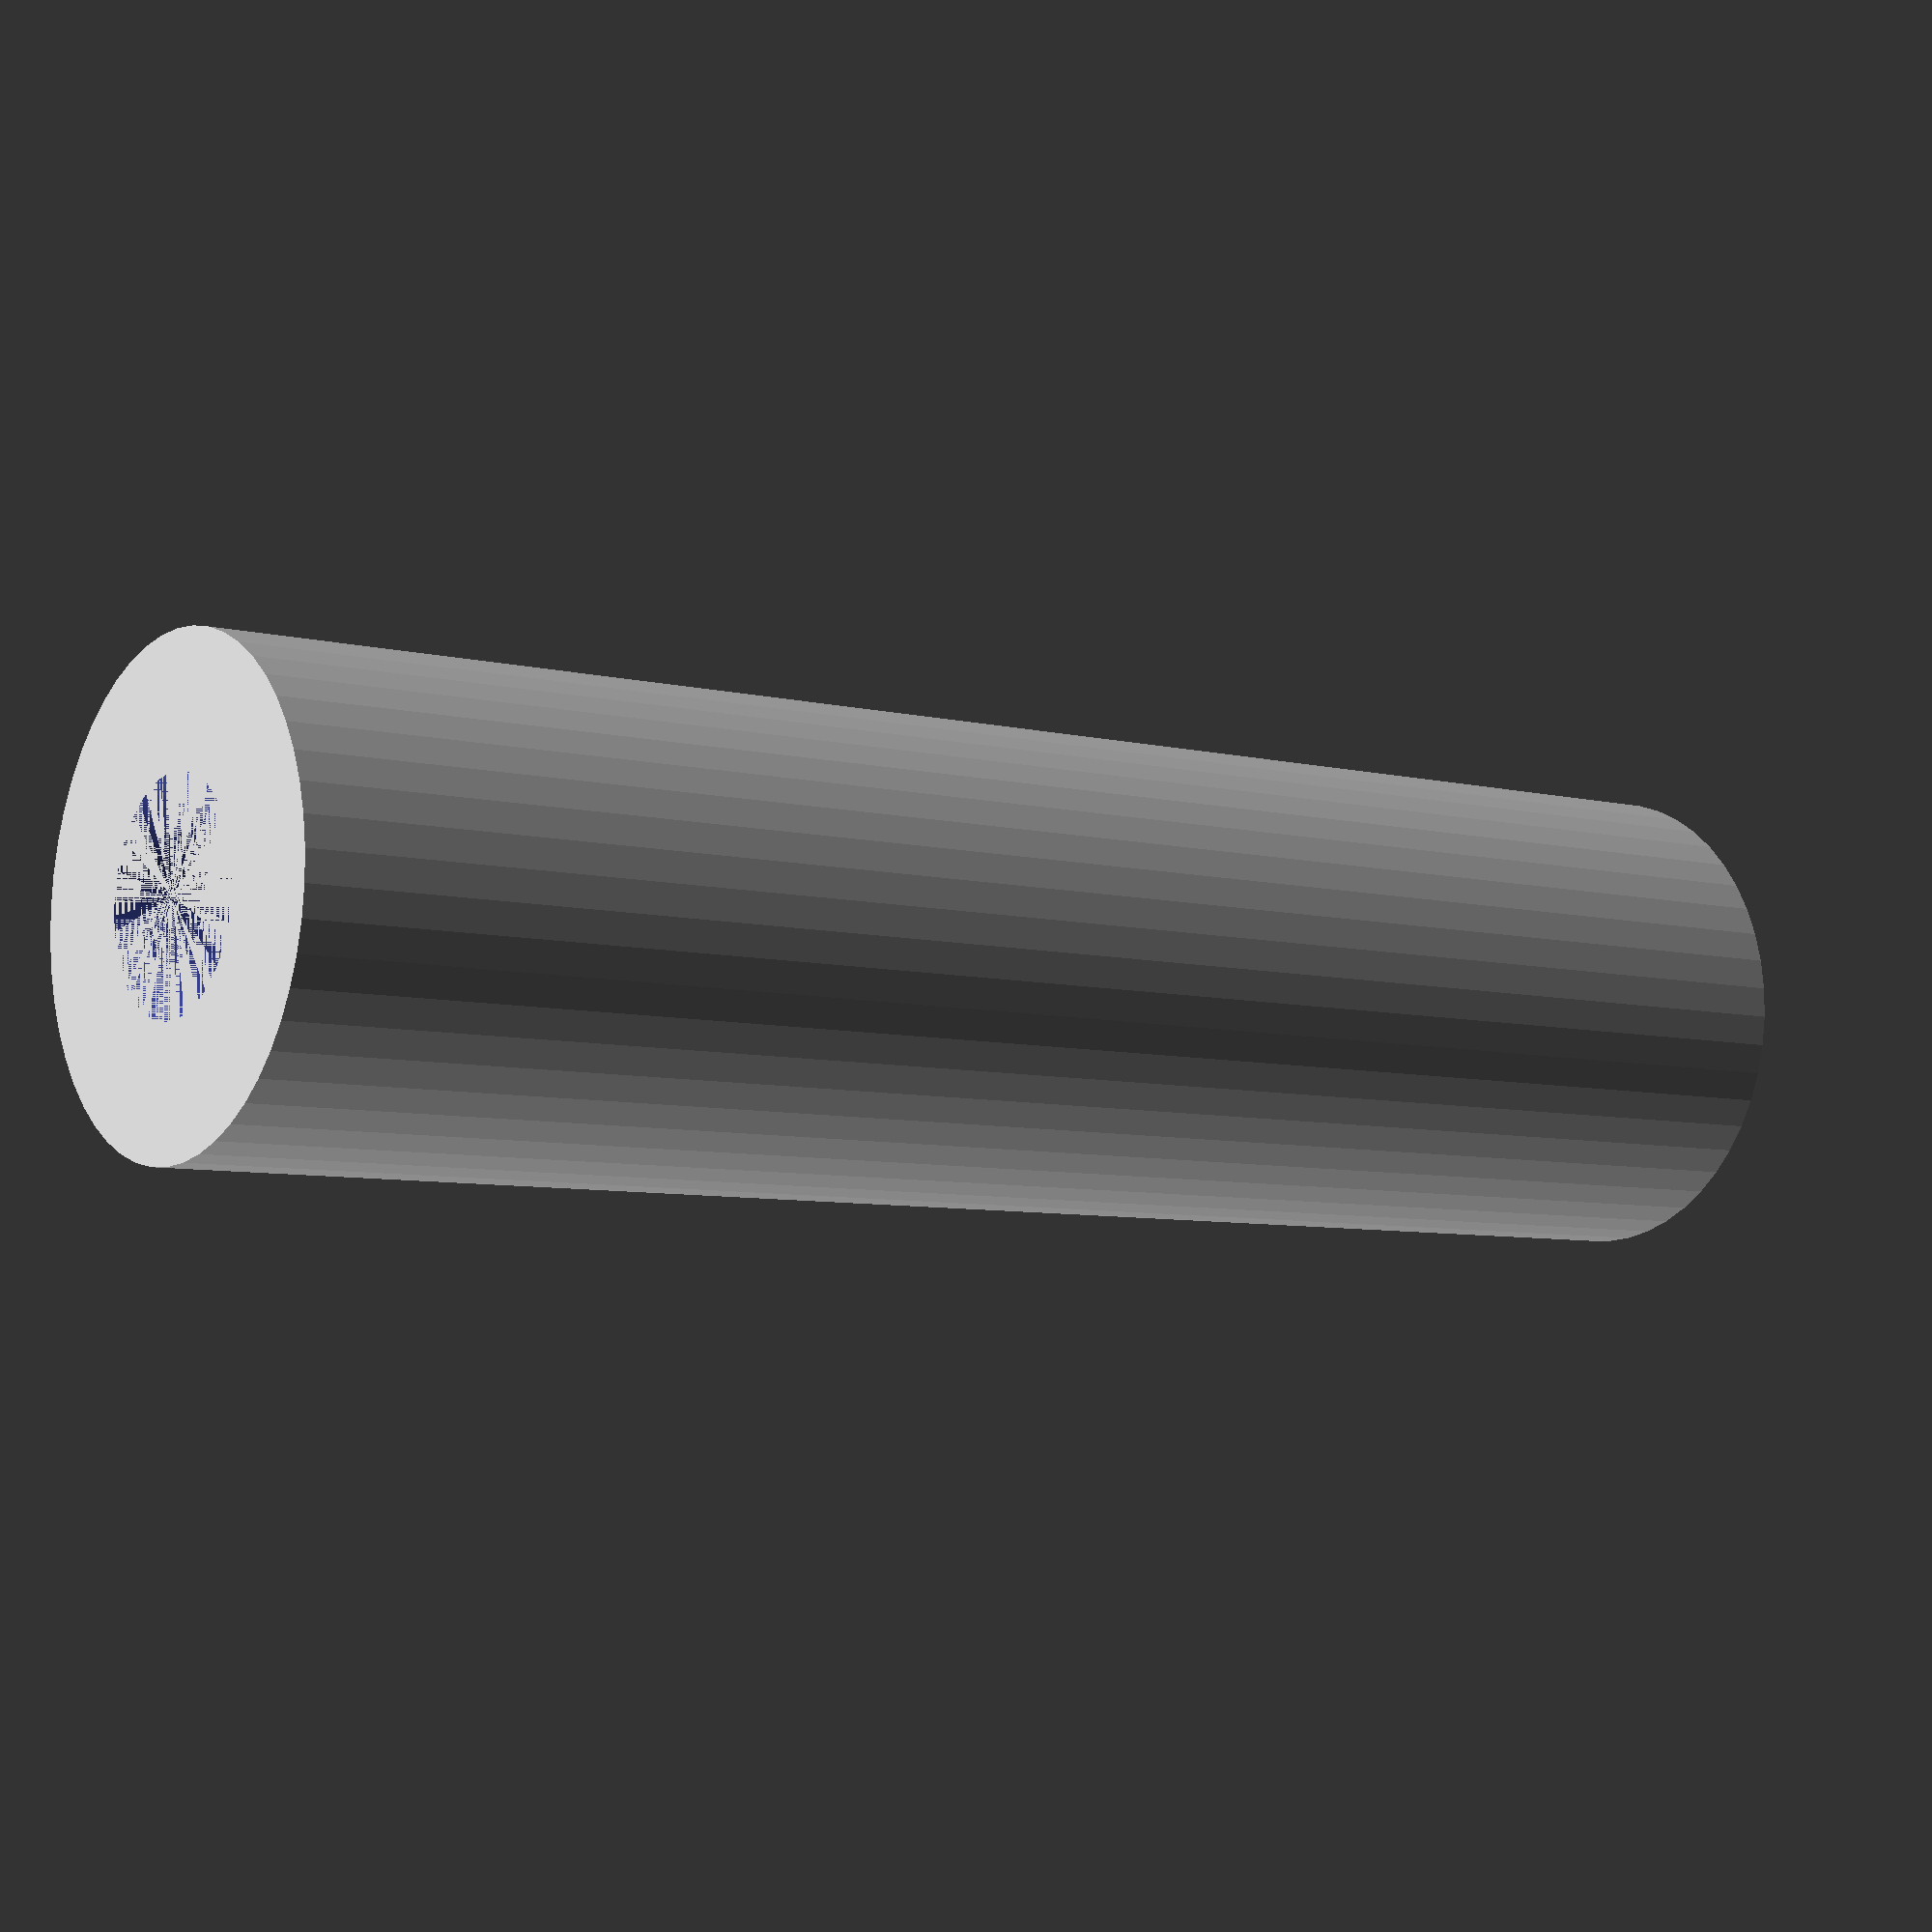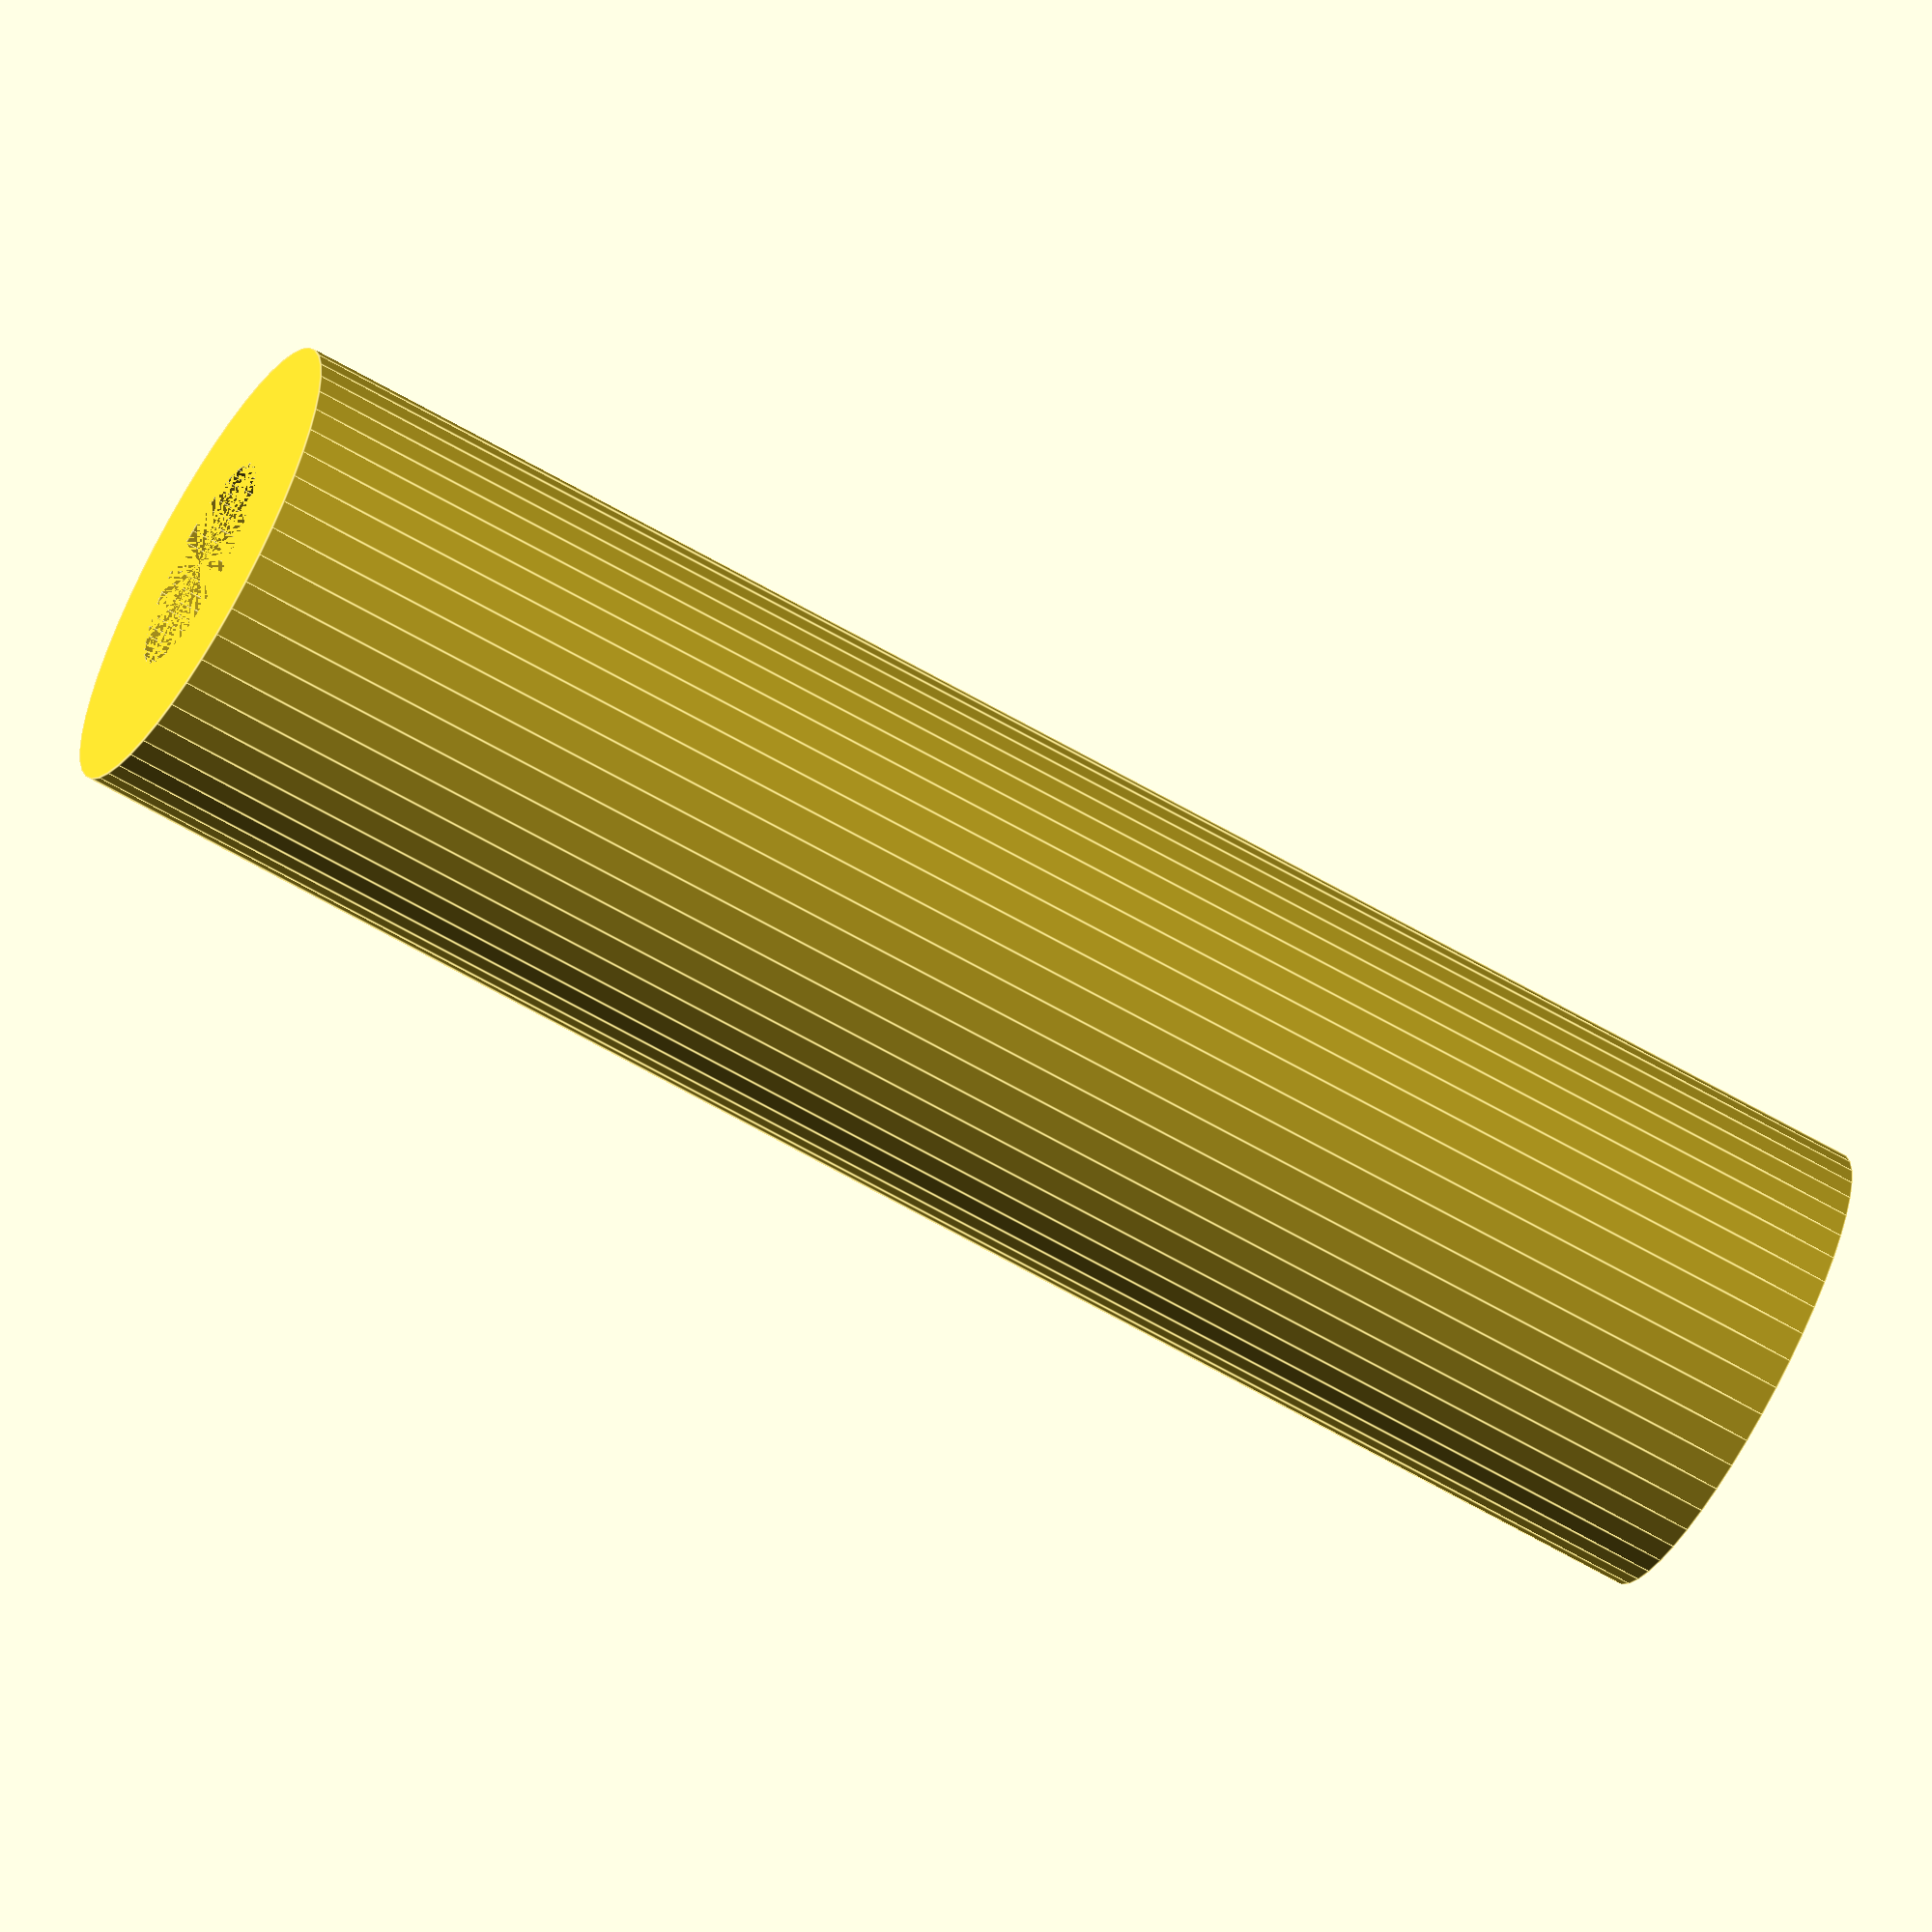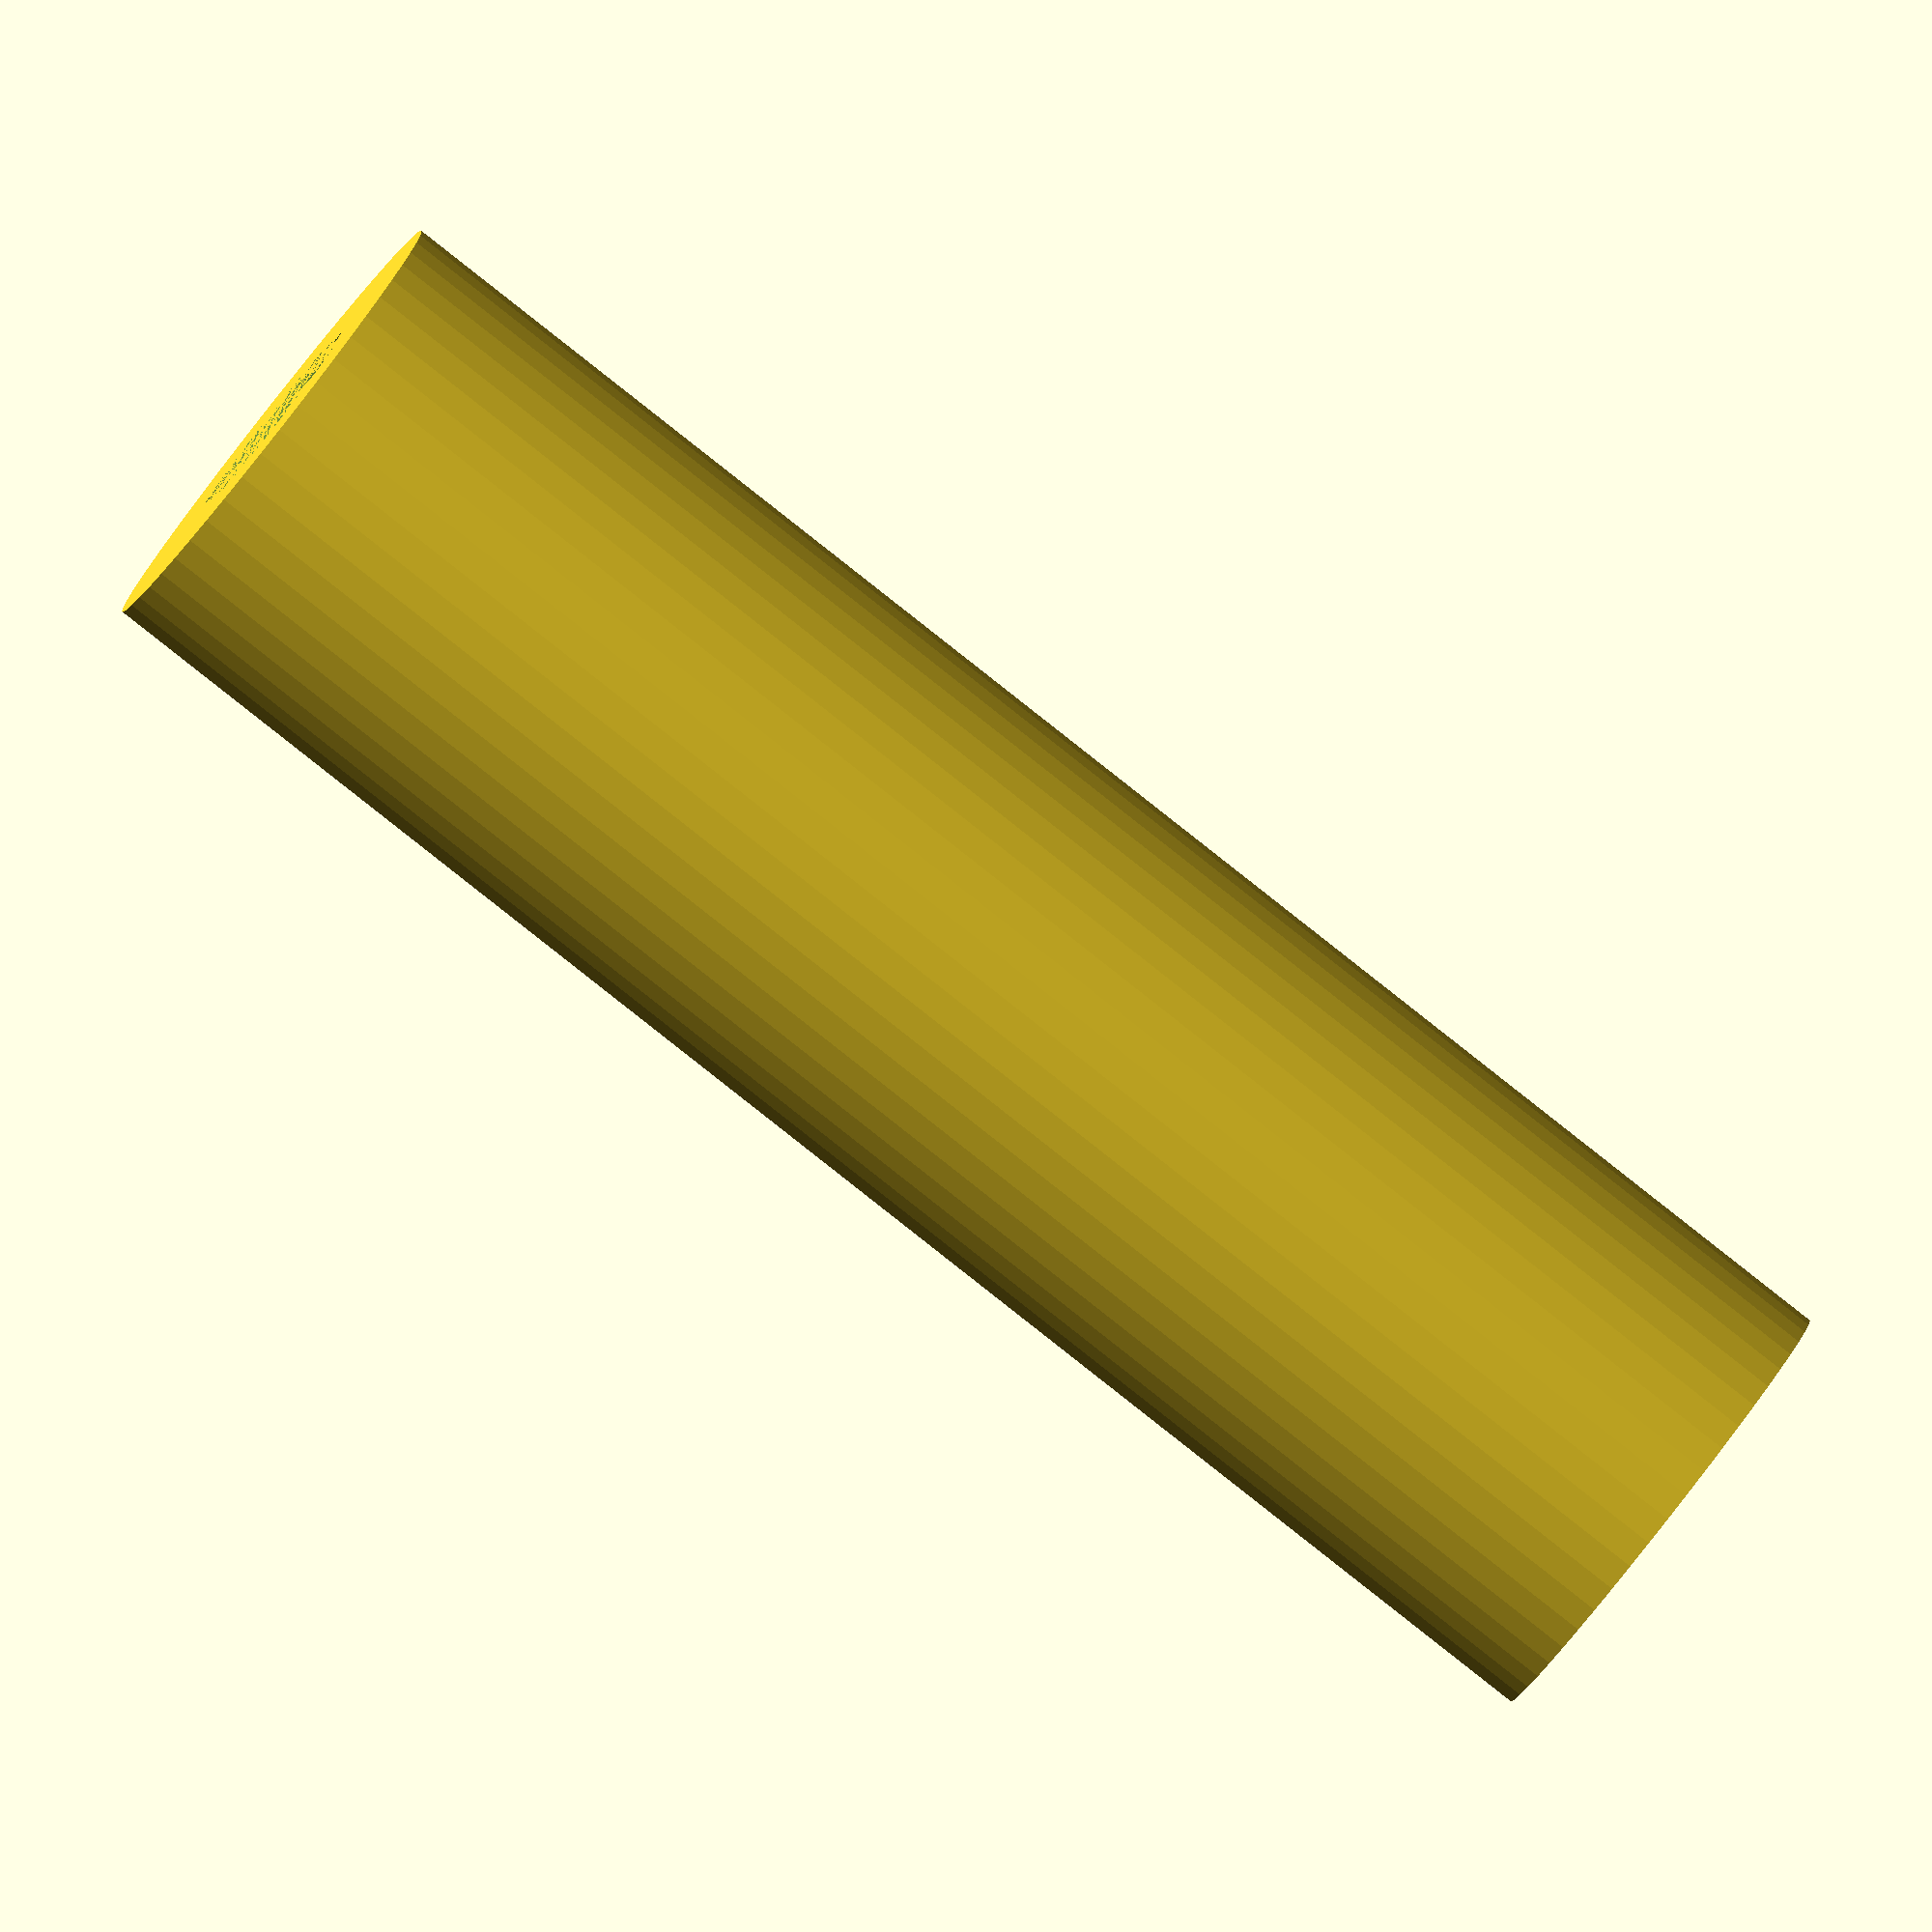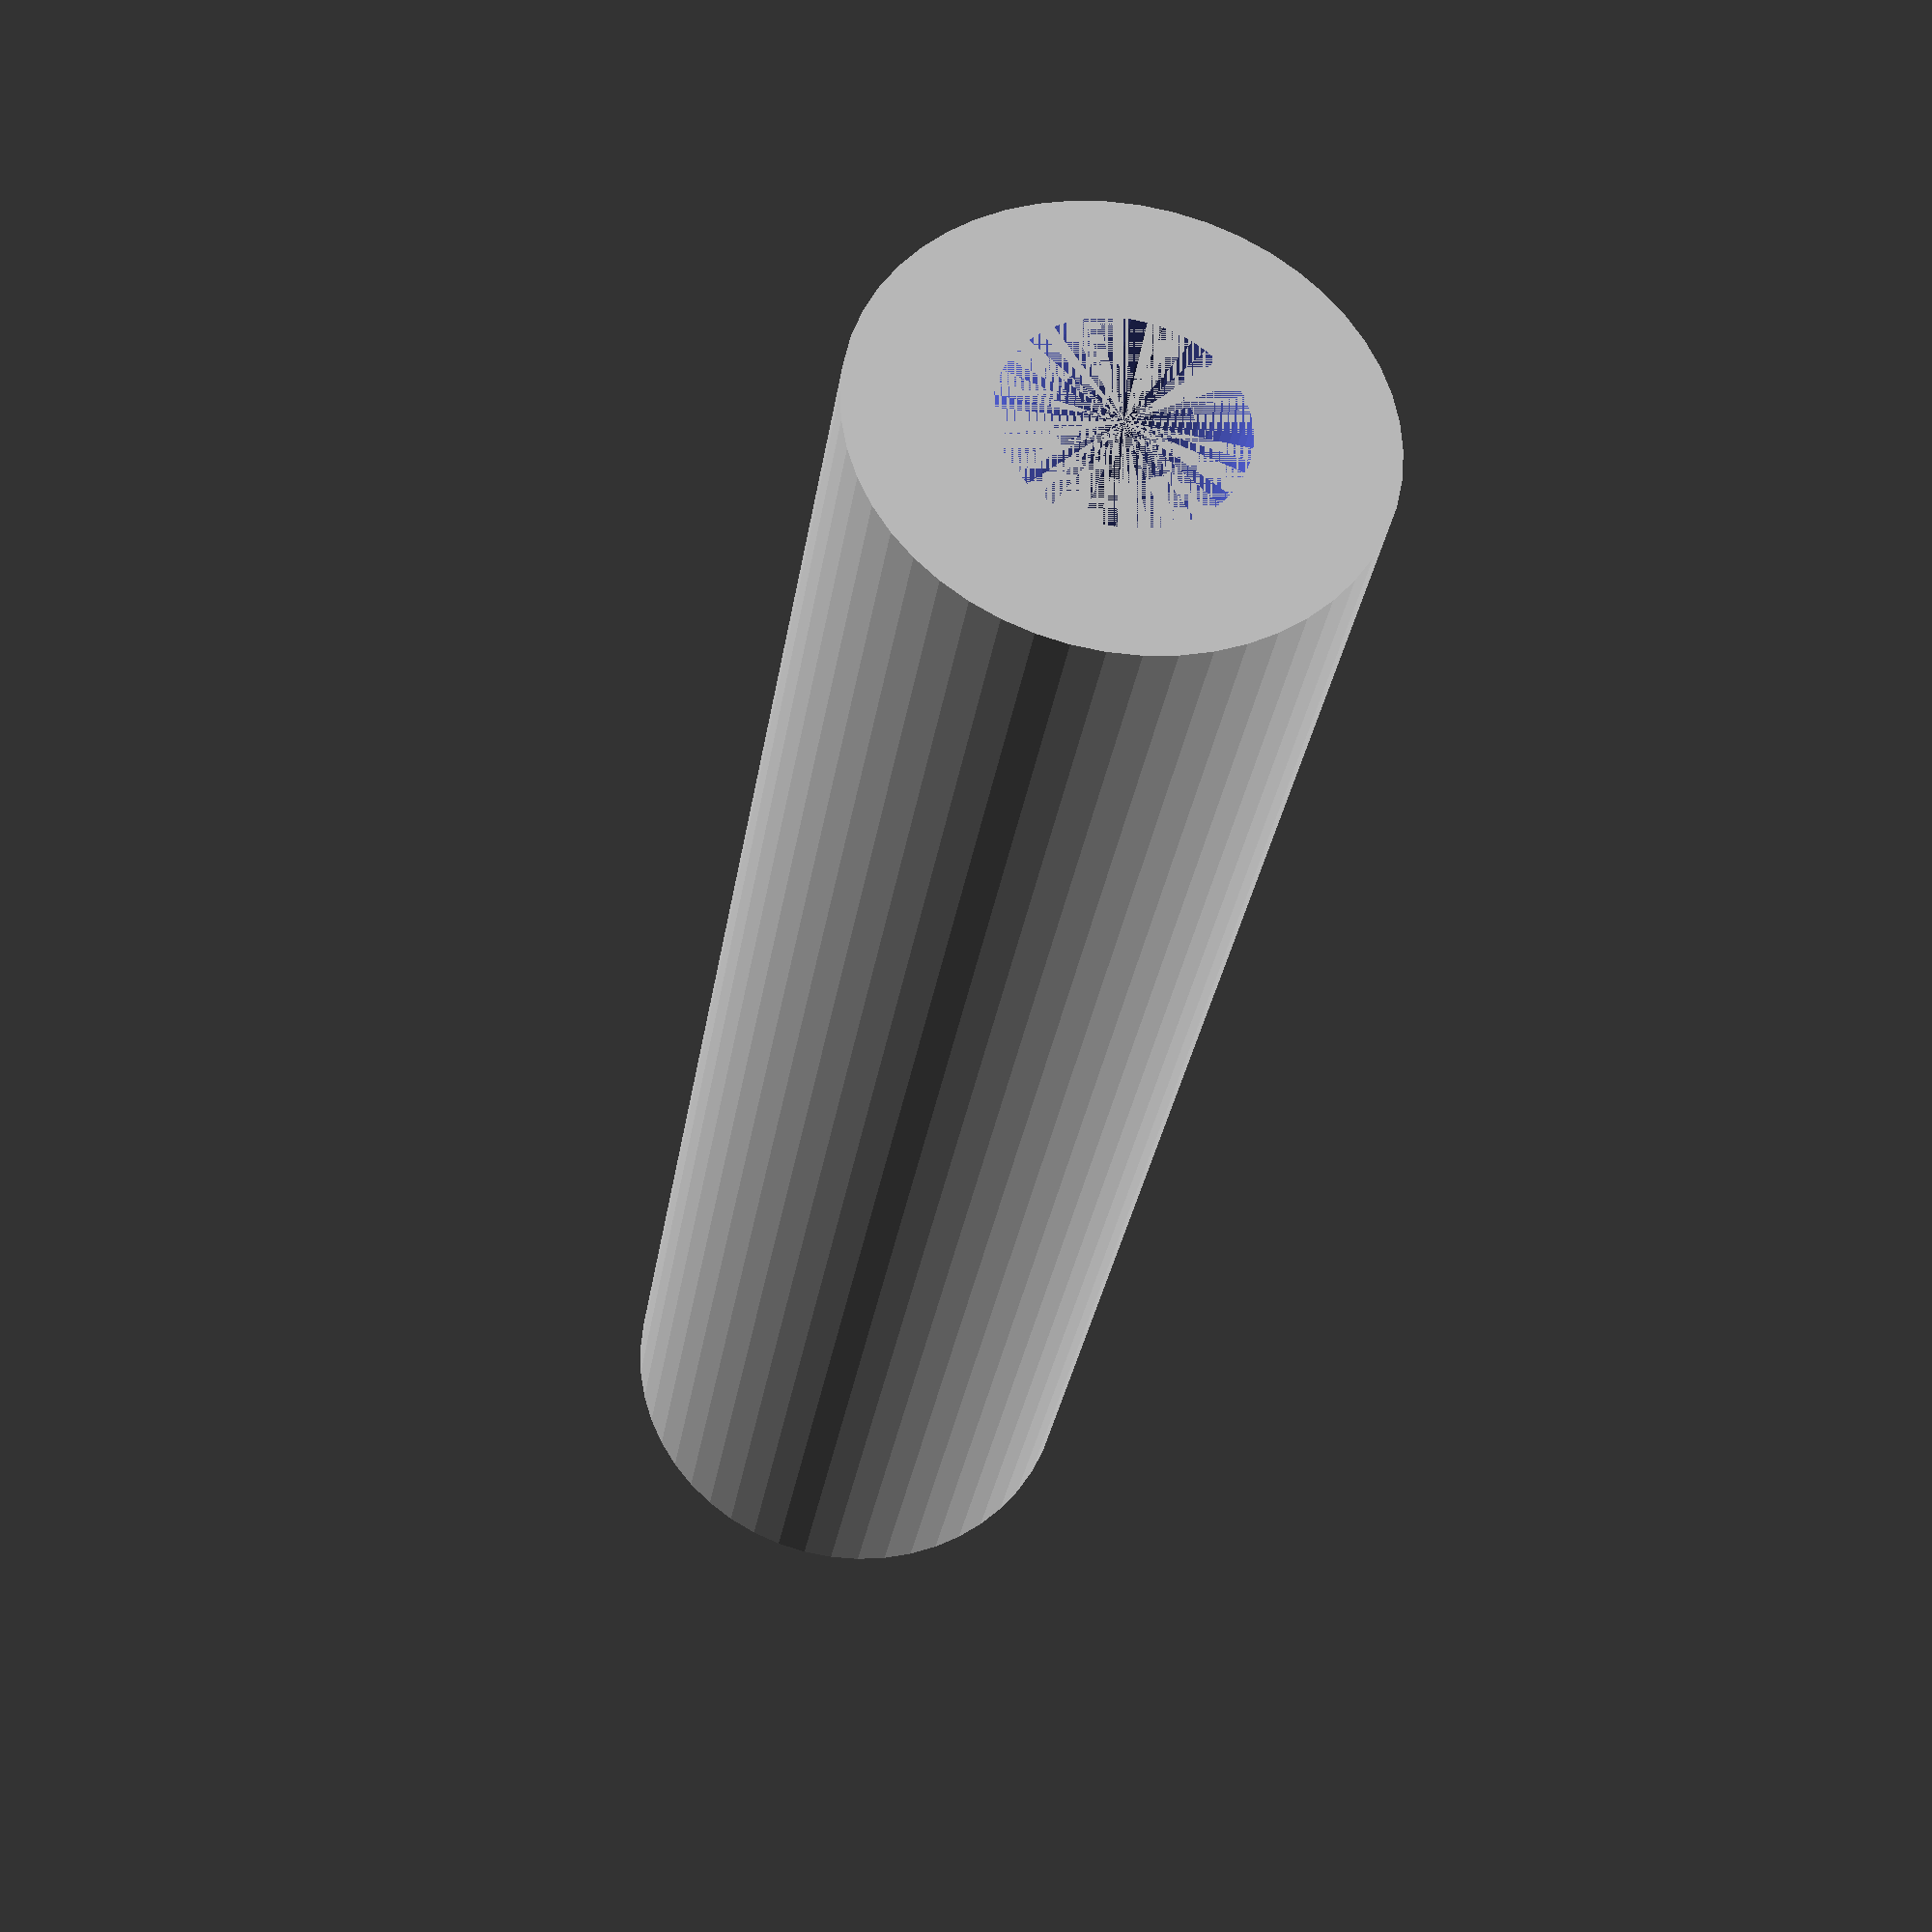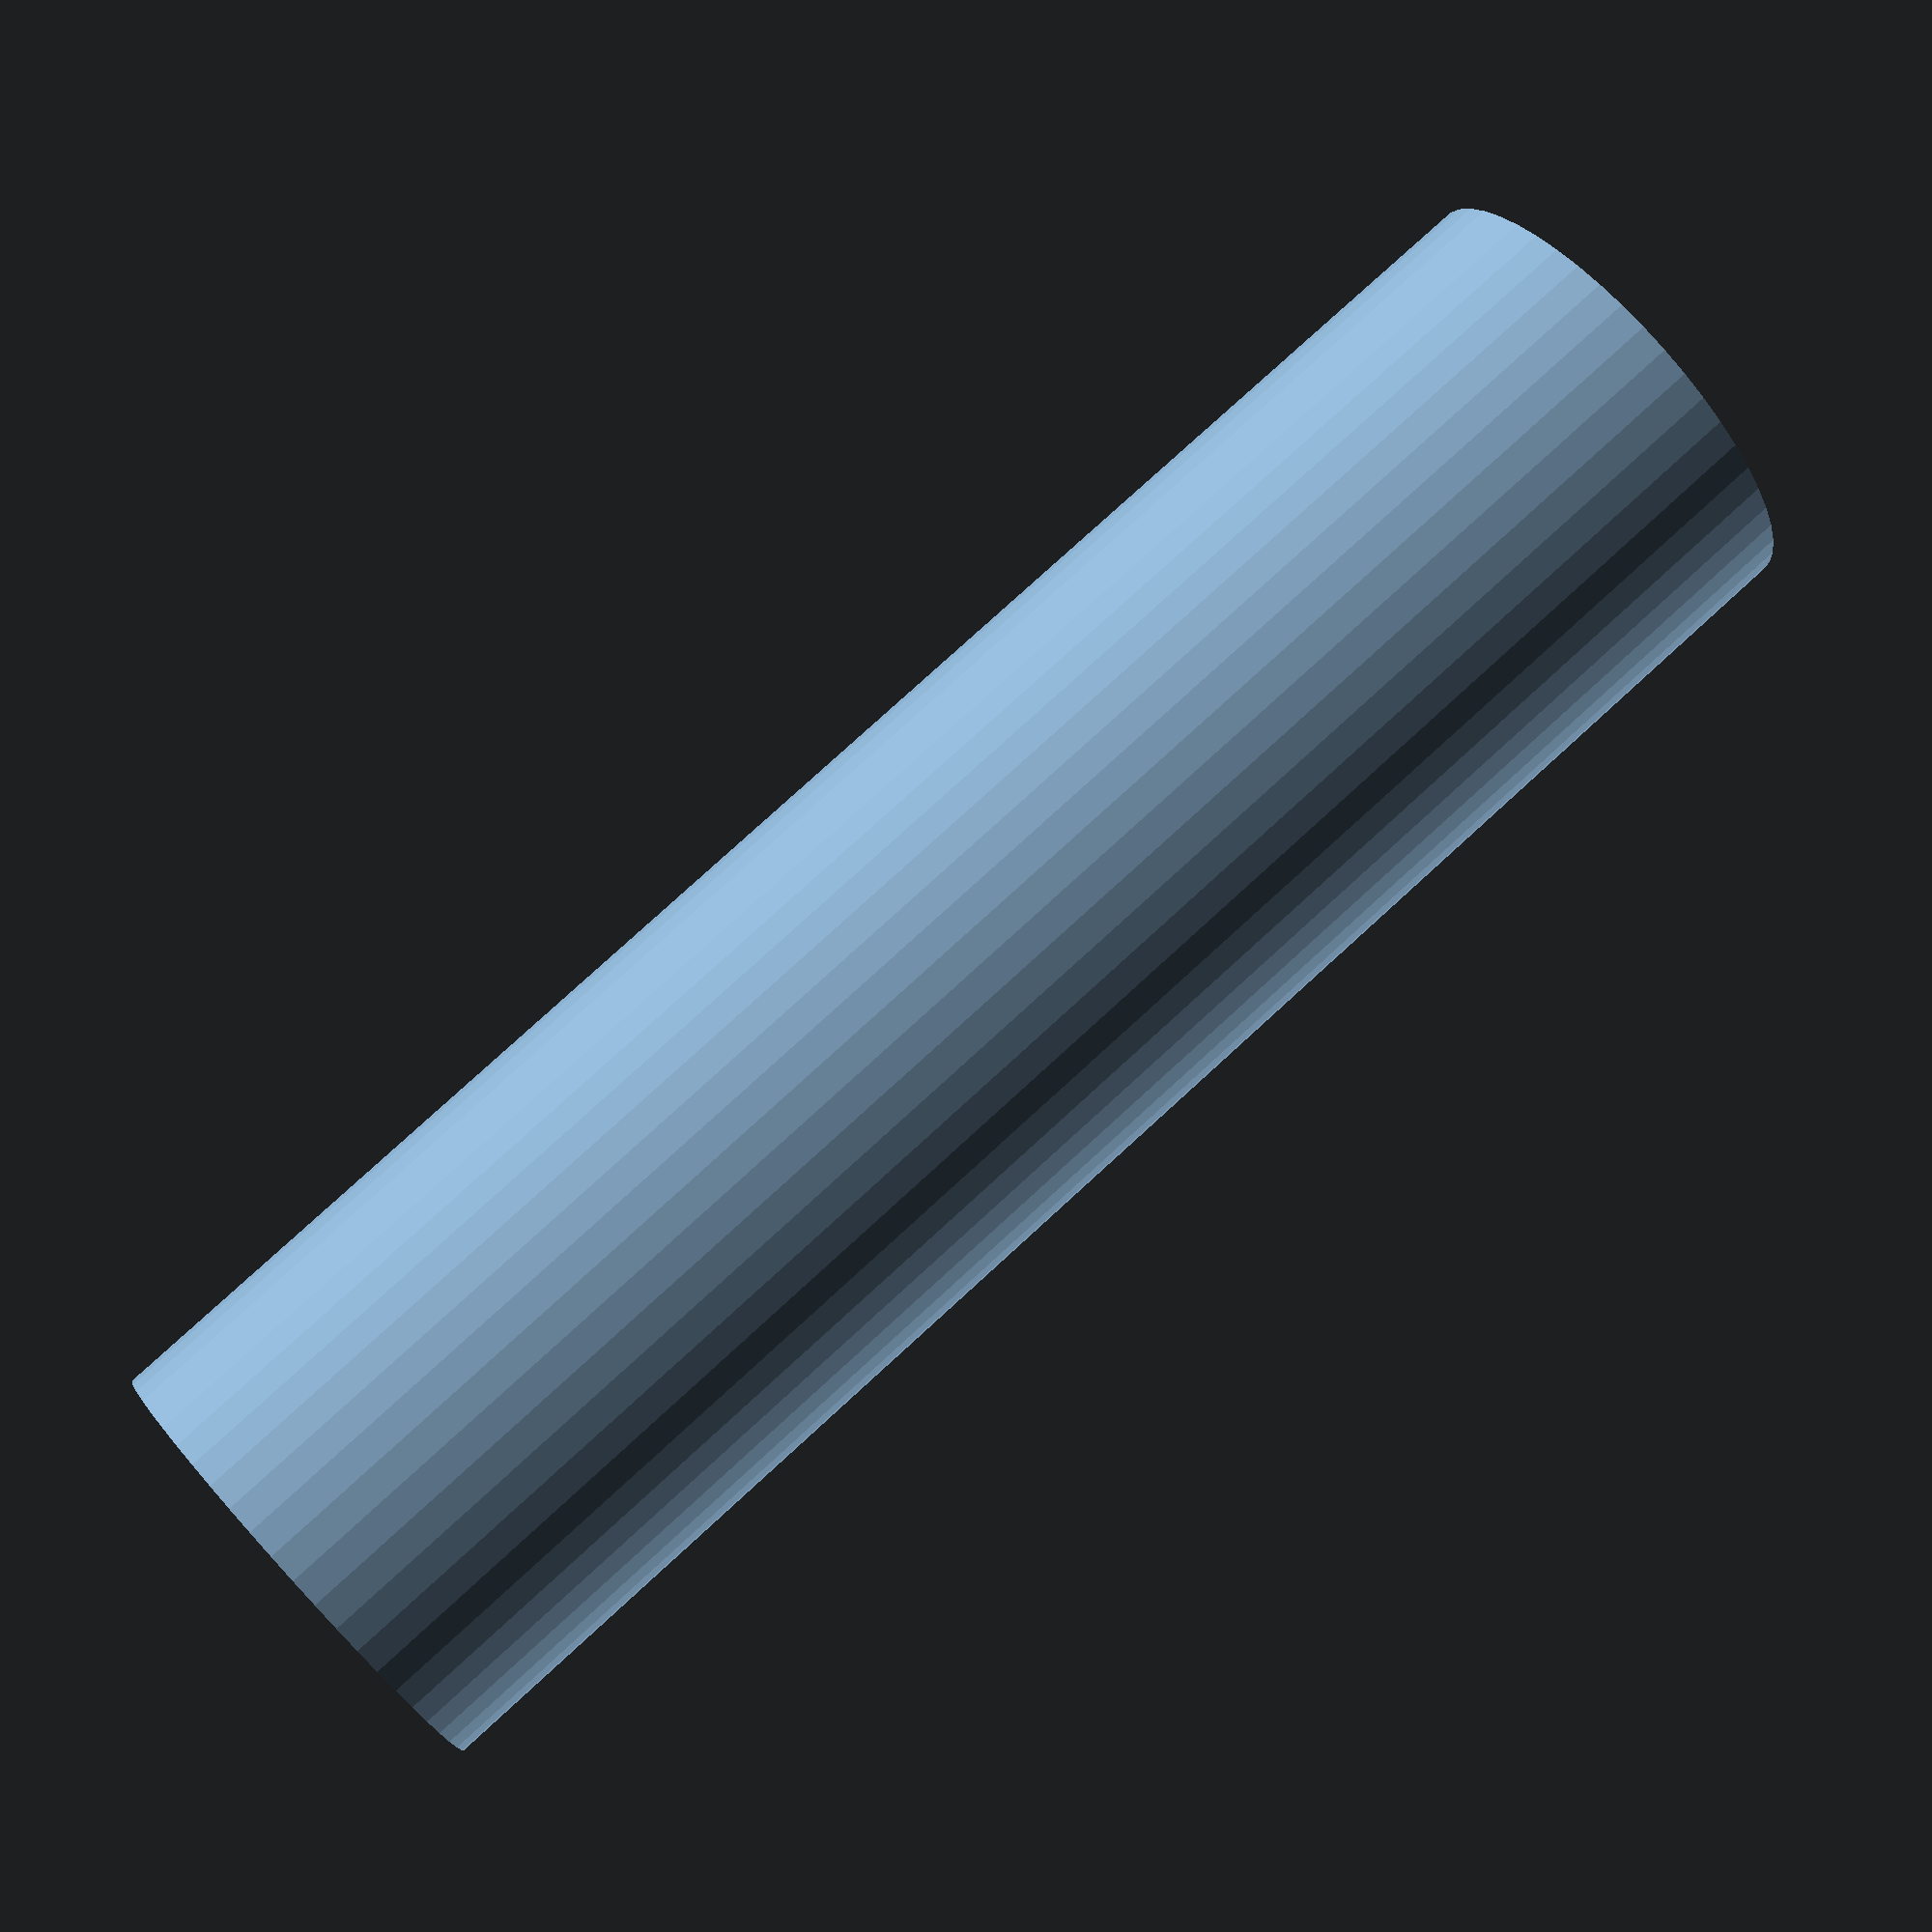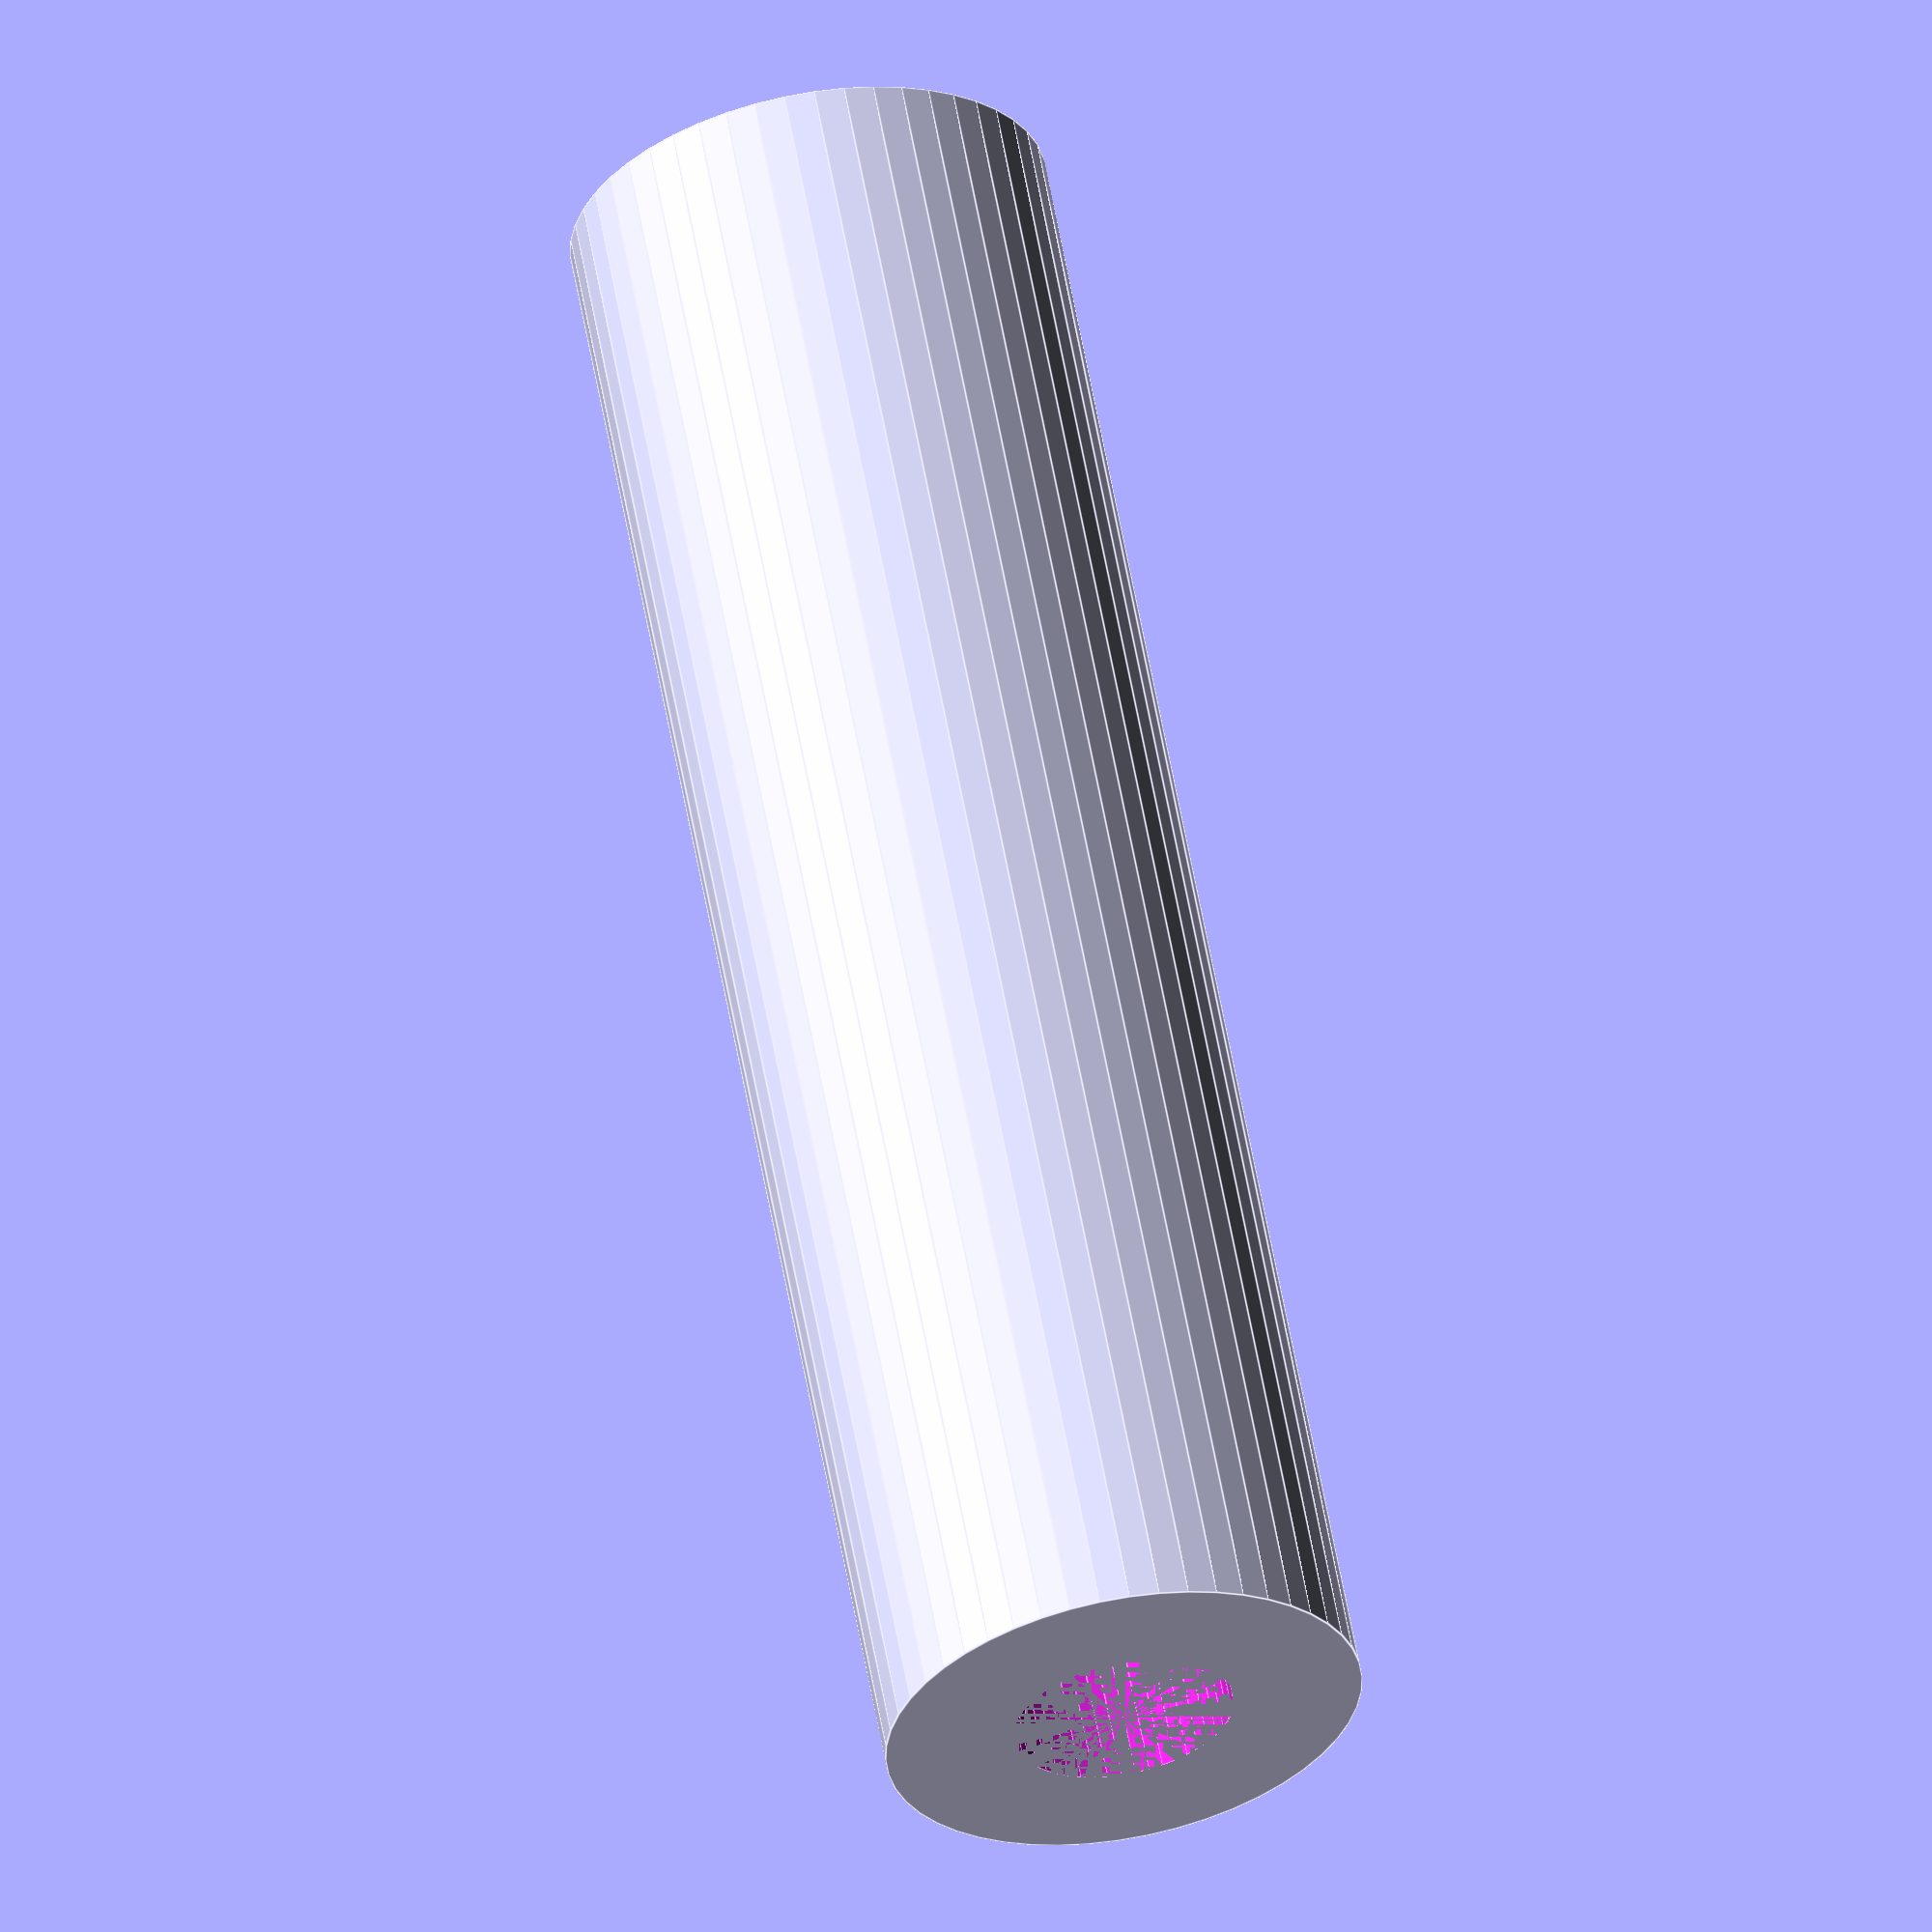
<openscad>
$fn = 50;


difference() {
	union() {
		cylinder(h = 51, r = 7.0000000000);
	}
	union() {
		cylinder(h = 51, r = 3.2500000000);
		cylinder(h = 51, r = 3.2500000000);
		cylinder(h = 51, r = 1.8000000000);
		cylinder(h = 51, r = 1.8000000000);
		cylinder(h = 51, r = 1.8000000000);
		cylinder(h = 51, r = 1.8000000000);
		cylinder(h = 51, r = 1.8000000000);
		cylinder(h = 51, r = 1.8000000000);
	}
}
</openscad>
<views>
elev=6.8 azim=39.5 roll=53.3 proj=p view=wireframe
elev=246.2 azim=197.6 roll=119.9 proj=o view=edges
elev=85.7 azim=324.7 roll=51.8 proj=o view=wireframe
elev=31.9 azim=202.4 roll=351.3 proj=p view=wireframe
elev=100.7 azim=287.0 roll=132.4 proj=p view=solid
elev=120.0 azim=74.2 roll=10.3 proj=o view=edges
</views>
